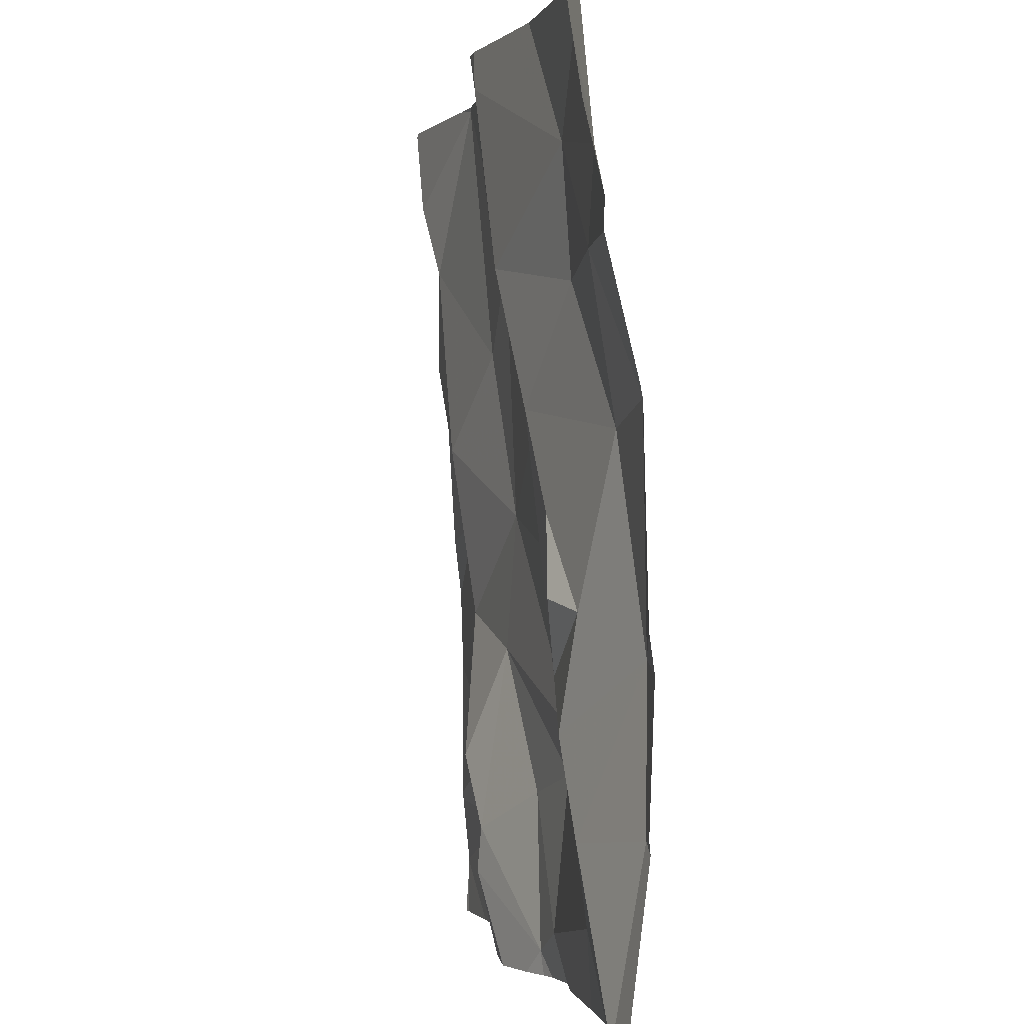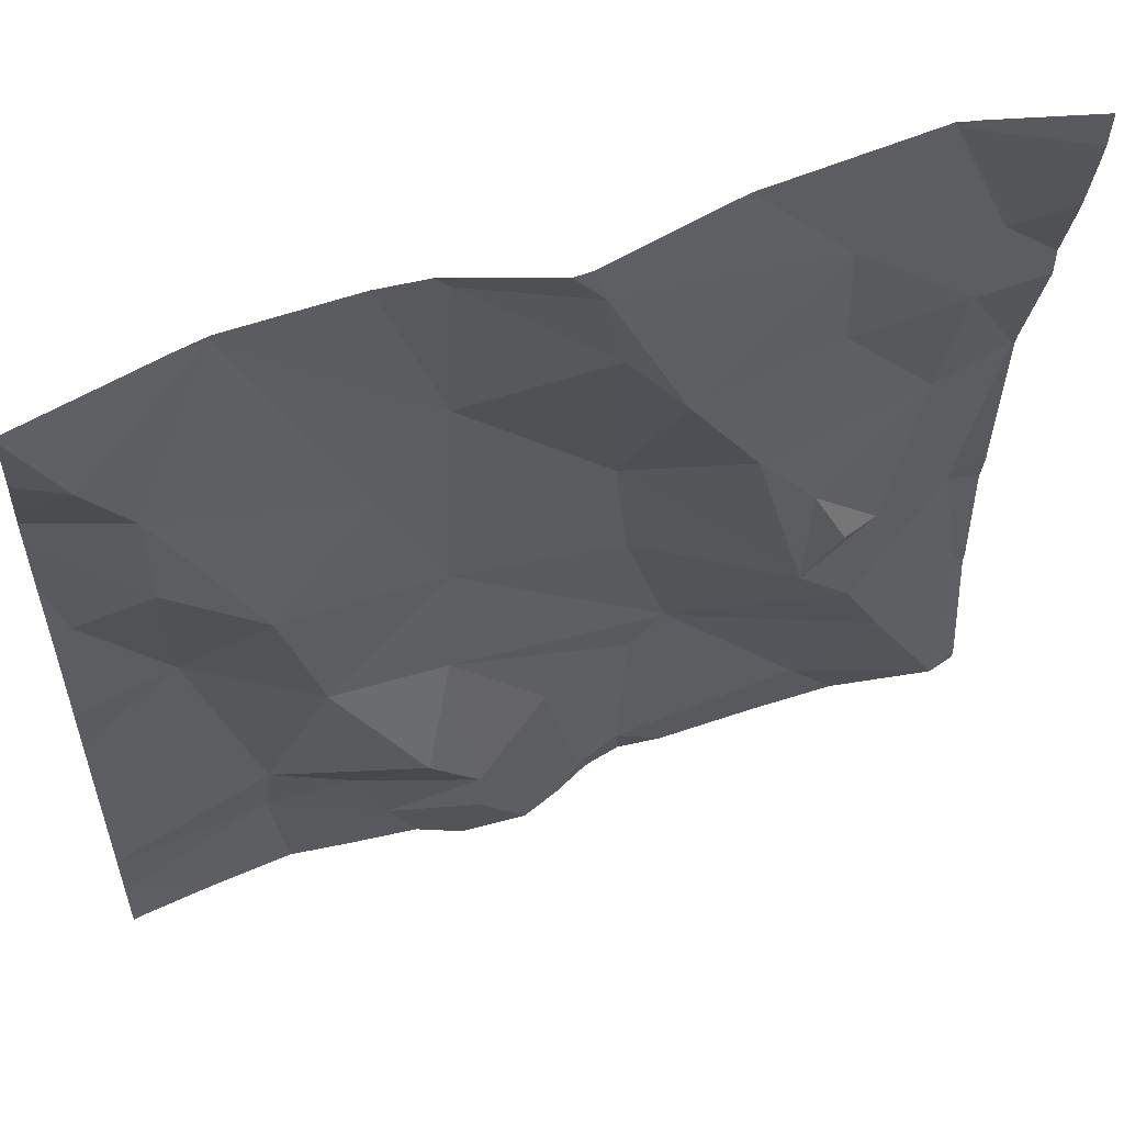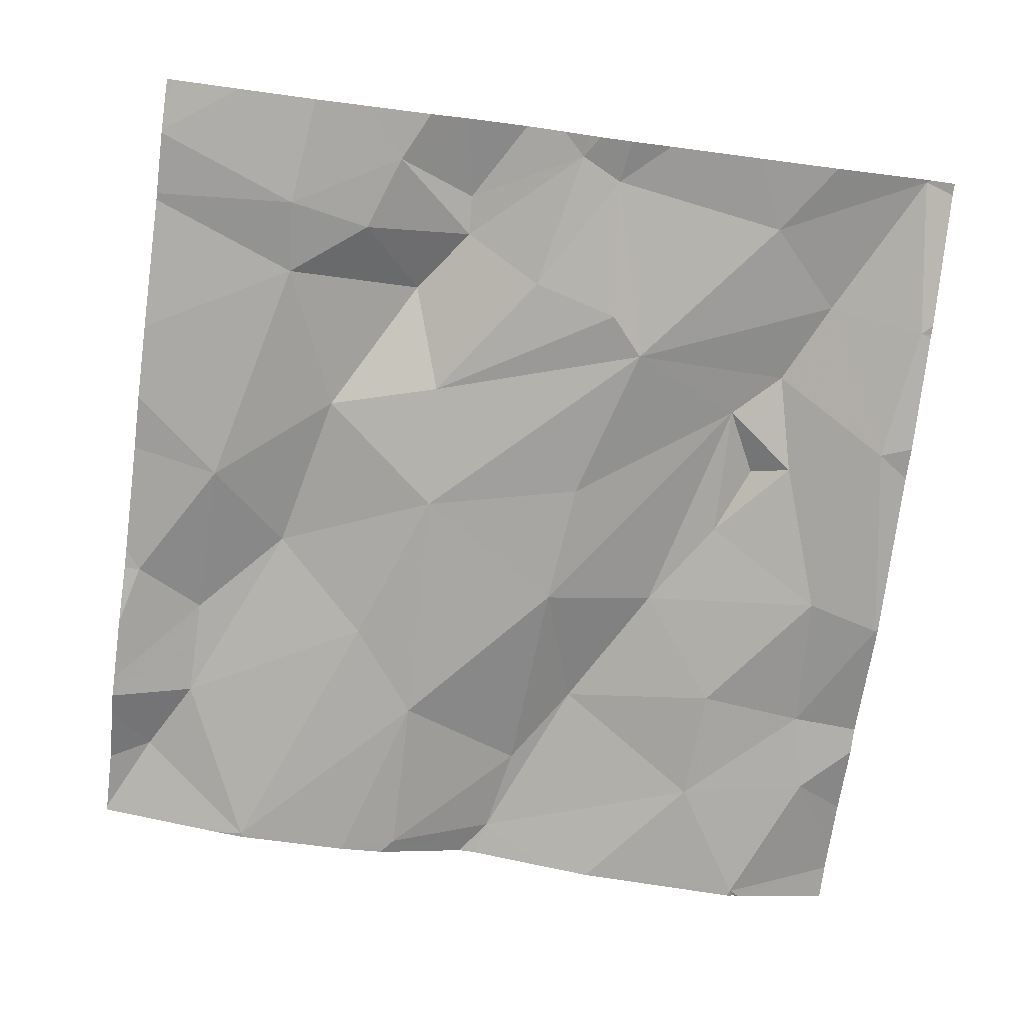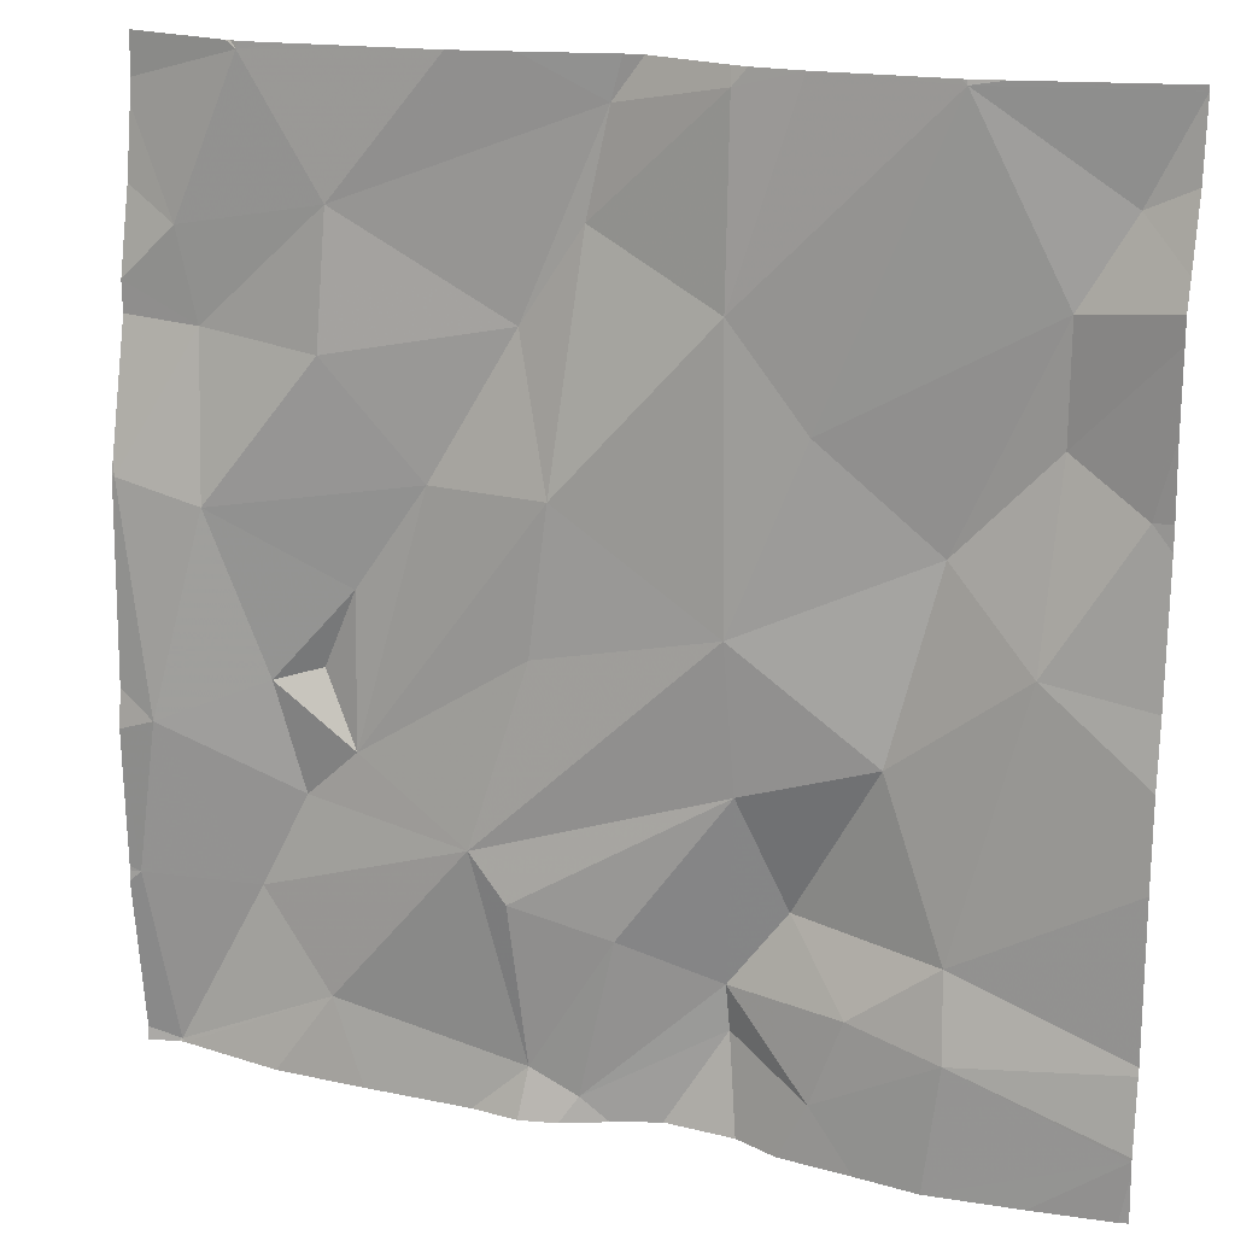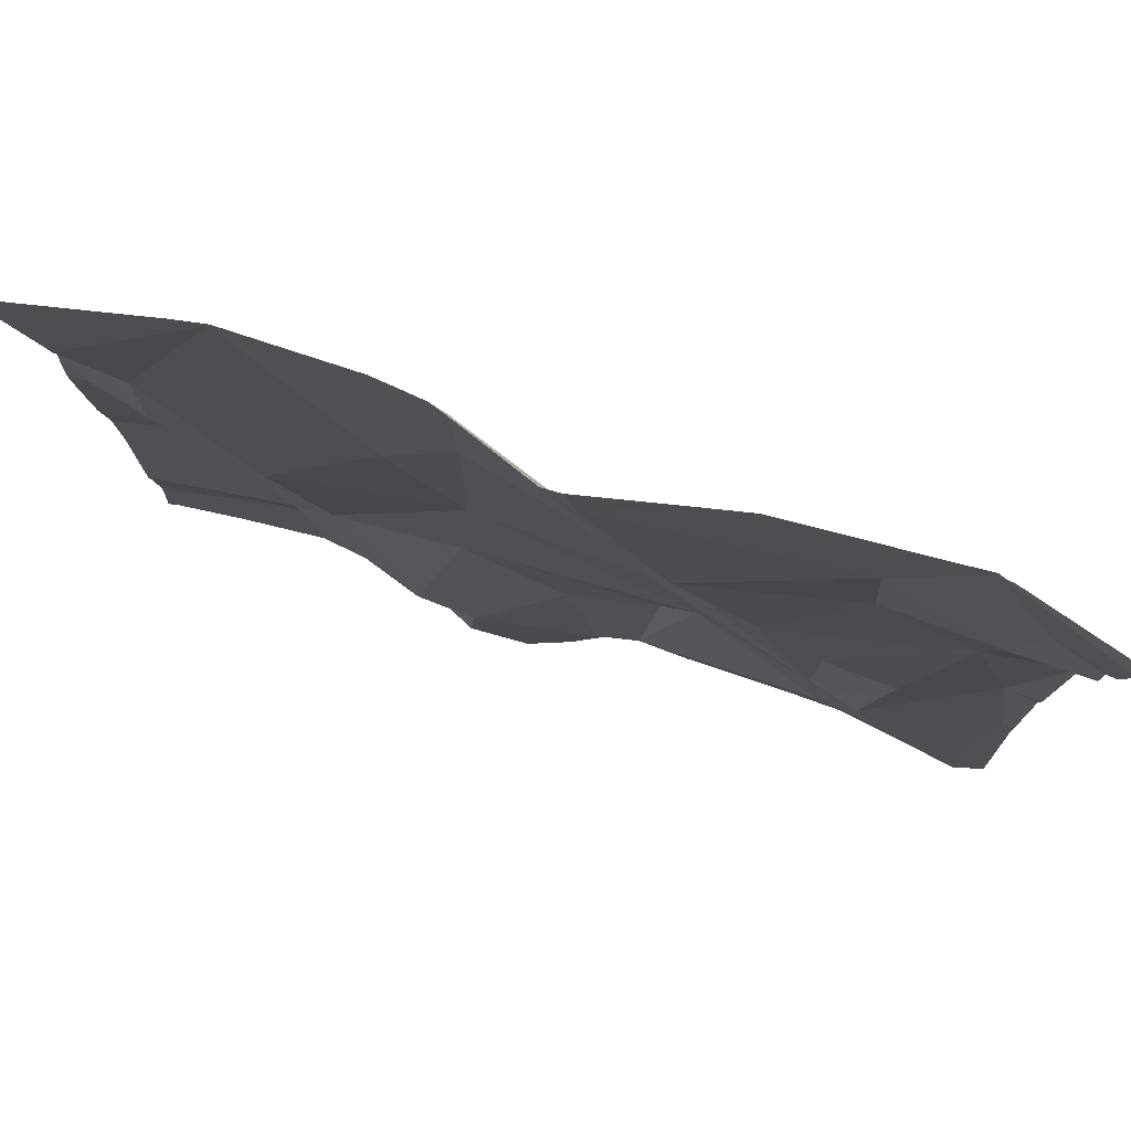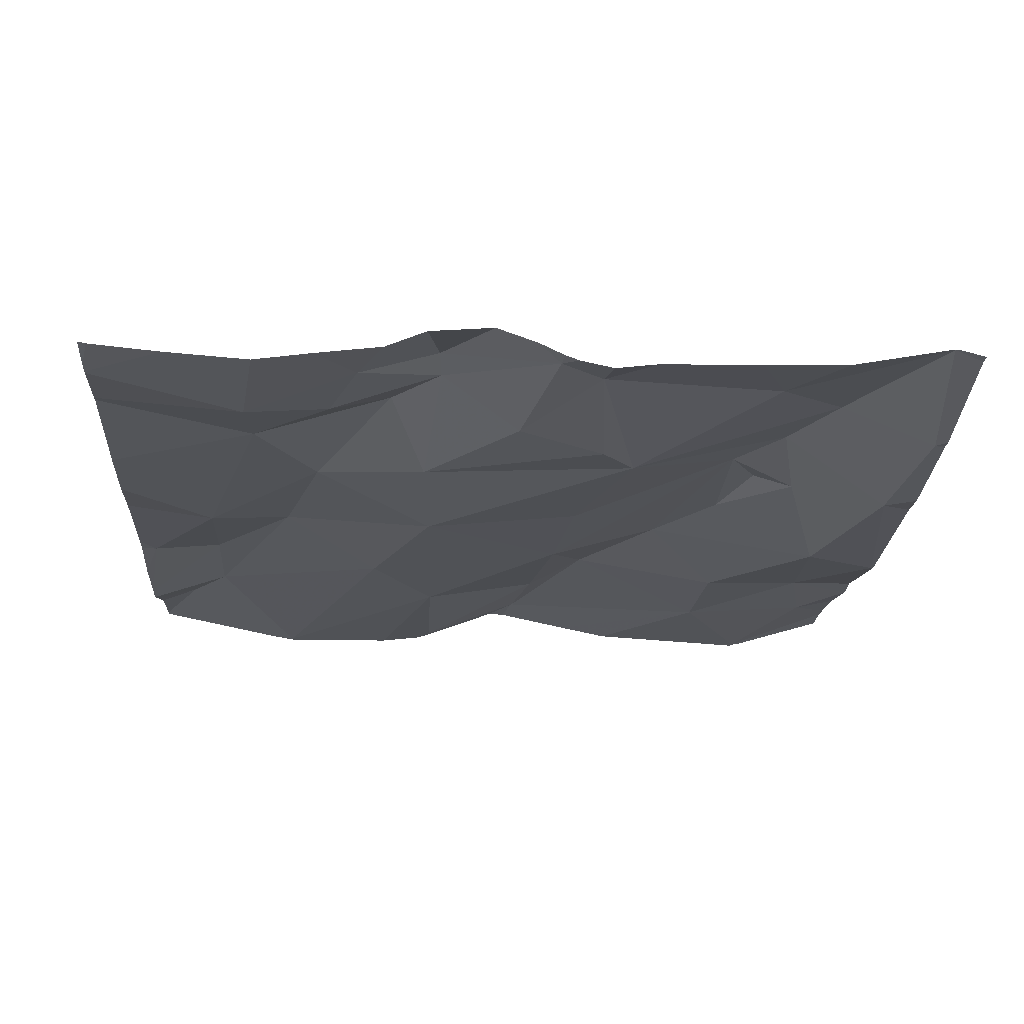
<metadata>
{"format":"obj","ext":"obj","renderer":"f3d","projection":"perspective","resolution":1024,"background":"white","views":[{"elev":-1.4,"azim":80.0,"up":"+Y"},{"elev":56.7,"azim":-20.7,"up":"+Y"},{"elev":-77.1,"azim":-7.5,"up":"+Z"},{"elev":17.9,"azim":-158.7,"up":"+Y"},{"elev":78.1,"azim":17.7,"up":"+Y"},{"elev":-23.6,"azim":-3.2,"up":"+Z"}]}
</metadata>
<code>
v -103.7 270.4 500.6
v -103.9 270.3 500.6
v -103.9 270.5 500.6
v -104 270.8 500.6
v -104 270.7 500.6
v -103.1 270.3 500.6
v -104.1 270.6 500.6
v -104 270.4 500.6
v -103.1 270.5 500.6
v -103.6 270.9 500.6
v -103.3 270.8 500.6
v -103.5 270.7 500.6
v -103.1 270.7 500.6
v -103.1 270.8 500.6
v -103.1 270.7 500.6
v -103.9 270.9 500.6
v -103.1 270.5 500.6
v -103.8 270.6 500.6
v -103.9 270.9 500.6
v -103.8 270 500.6
v -103.7 270.1 500.6
v -103.7 270.9 500.6
v -103.9 270.2 500.6
v -103.8 270.2 500.6
v -103.8 270.1 500.6
v -104 270.6 500.6
v -103.9 270.9 500.6
v -103.9 270.1 500.6
v -103.6 270.9 500.6
v -103.5 270.9 500.6
v -103.5 270 500.6
v -103.1 270.2 500.6
v -103.7 270.1 500.6
v -103.7 270.3 500.6
v -103.7 270.7 500.6
v -103.6 270.5 500.6
v -103.4 270.5 500.6
v -103.4 270.3 500.6
v -103.4 270.4 500.6
v -103.6 270.8 500.6
v -103.6 270 500.6
v -103.6 270.2 500.6
v -103.3 270.7 500.6
v -103.7 270.9 500.6
v -103.1 270.5 500.6
v -103.3 270 500.6
v -103.6 270.9 500.6
v -103.3 270.9 500.6
v -103.5 270.2 500.6
v -103.5 270.2 500.6
v -103.5 270.4 500.6
v -103.1 270.3 500.6
v -103.2 270.5 500.6
v -103.1 270.5 500.6
v -103.2 270.3 500.6
v -103.9 270 500.6
v -103.7 270 500.6
v -103.8 270 500.6
v -103.3 270.3 500.6
v -103.3 270.2 500.6
v -103.2 270.7 500.6
v -103.2 270.8 500.6
v -103.5 270 500.6
v -103.3 270.1 500.6
v -103.5 270.9 500.6
v -103.6 270 500.6
v -103.2 270.2 500.6
v -103.2 270 500.6
v -103.5 270 500.6
v -103.7 270 500.6
v -103.4 270 500.6
v -103.3 270.9 500.6
v -103.9 270 500.6
v -103.3 270.4 500.6
v -103.7 270.9 500.6
v -104.1 270.7 500.6
v -104.1 270.8 500.6
v -104.1 270.4 500.6
v -104.1 270.6 500.6
v -104.1 270.8 500.6
v -104.1 270.9 500.6
v -103.9 270.9 500.6
v -104.1 270 500.6
v -104.1 270.1 500.6
v -104.1 270.1 500.6
v -104.1 270 500.6
v -104.1 270.7 500.6
v -104.1 270.6 500.6
v -104.1 270.3 500.6
v -104.1 270 500.6
v -104.1 270.4 500.6
v -104.1 270.6 500.6
v -103.1 270.9 500.6
v -103.1 270.9 500.6
v -103.1 270.1 500.6
v -103.1 270 500.6
v -103.8 270.9 500.6
v -103.1 270.1 500.6
v -103.3 270.9 500.6
v -103.6 270 500.6
v -103.6 270 500.6
v -103.2 270 500.6
v -103.2 270 500.6
v -103.3 270 500.6
v -104.1 270 500.6
v -104.1 270 500.6
v -104 270 500.6
v -104 270 500.6
v -103.2 270 500.6
v -103.1 270 500.6
v -103.3 270.9 500.6
v -103.3 270.9 500.6
v -103.1 270.9 500.6
v -103.9 270.9 500.6
v -104.1 270.9 500.6
v -103.1 270.9 500.6
f 2 1 3
f 76 4 77
f 78 7 79
f 11 10 12
f 102 68 103
f 96 68 109
f 5 18 19
f 57 20 58
f 24 23 25
f 5 26 3
f 3 18 5
f 20 28 56
f 113 94 116
f 28 23 84
f 24 25 33
f 86 83 107
f 34 24 33
f 19 35 97
f 37 36 38
f 37 38 39
f 19 18 35
f 1 18 3
f 12 36 37
f 10 40 12
f 41 31 42
f 26 5 76
f 7 26 87
f 35 36 40
f 12 37 43
f 8 3 26
f 36 35 1
f 12 40 36
f 7 8 26
f 44 35 40
f 95 67 98
f 19 4 5
f 46 31 63
f 112 72 94
f 41 21 70
f 69 41 101
f 86 28 90
f 23 28 25
f 25 20 33
f 21 33 20
f 31 46 49
f 8 23 2
f 50 42 31
f 33 21 41
f 20 25 28
f 42 50 34
f 36 51 38
f 1 51 36
f 3 8 2
f 49 38 51
f 1 34 49
f 49 51 1
f 49 50 31
f 24 34 2
f 89 8 91
f 111 72 99
f 101 41 66
f 94 72 93
f 93 62 14
f 97 44 22
f 81 19 82
f 40 10 44
f 65 11 30
f 33 42 34
f 12 43 11
f 18 1 35
f 50 49 34
f 44 10 29
f 2 34 1
f 48 72 112
f 33 41 42
f 24 2 23
f 54 53 55
f 54 55 52
f 55 59 60
f 15 61 13
f 43 53 61
f 49 46 64
f 67 64 68
f 100 41 70
f 6 67 32
f 11 43 61
f 62 11 61
f 30 72 111
f 13 54 9
f 53 54 61
f 66 41 100
f 72 62 93
f 11 62 72
f 59 55 53
f 59 74 38
f 99 72 48
f 38 60 59
f 70 21 57
f 67 68 96
f 75 44 29
f 30 11 72
f 68 64 46
f 103 46 104
f 60 49 64
f 53 37 39
f 64 67 55
f 60 64 55
f 38 74 39
f 60 38 49
f 112 94 113
f 43 37 53
f 59 39 74
f 71 46 63
f 59 53 39
f 76 5 4
f 17 54 45
f 77 4 80
f 78 8 7
f 9 54 17
f 63 31 69
f 79 7 92
f 80 4 81
f 69 31 41
f 14 62 15
f 81 4 19
f 29 10 47
f 32 67 95
f 22 44 75
f 84 23 89
f 85 28 84
f 6 55 67
f 56 86 108
f 87 26 76
f 13 61 54
f 88 7 87
f 73 20 56
f 56 28 86
f 15 62 61
f 47 10 65
f 89 23 8
f 45 54 52
f 90 28 85
f 52 55 6
f 91 8 78
f 92 7 88
f 58 20 73
f 65 10 11
f 98 67 96
f 16 19 27
f 57 21 20
f 103 68 46
f 104 46 71
f 82 19 114
f 105 83 106
f 27 19 97
f 107 83 105
f 97 35 44
f 108 86 107
f 109 68 102
f 110 96 109
f 114 19 16
f 115 81 82

</code>
